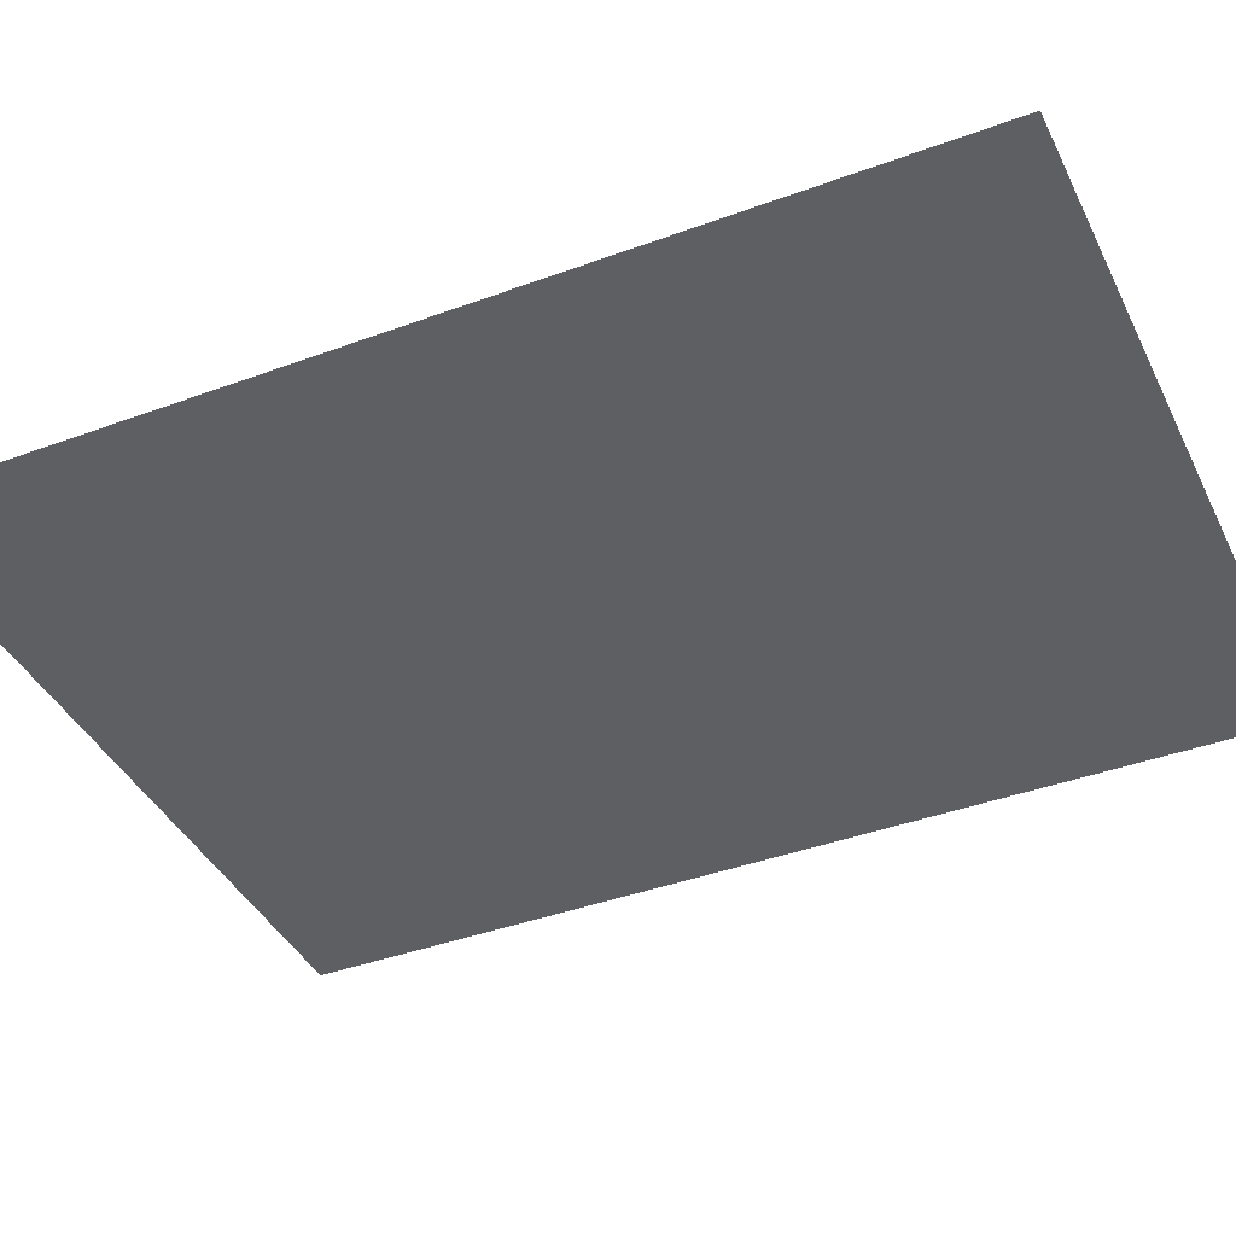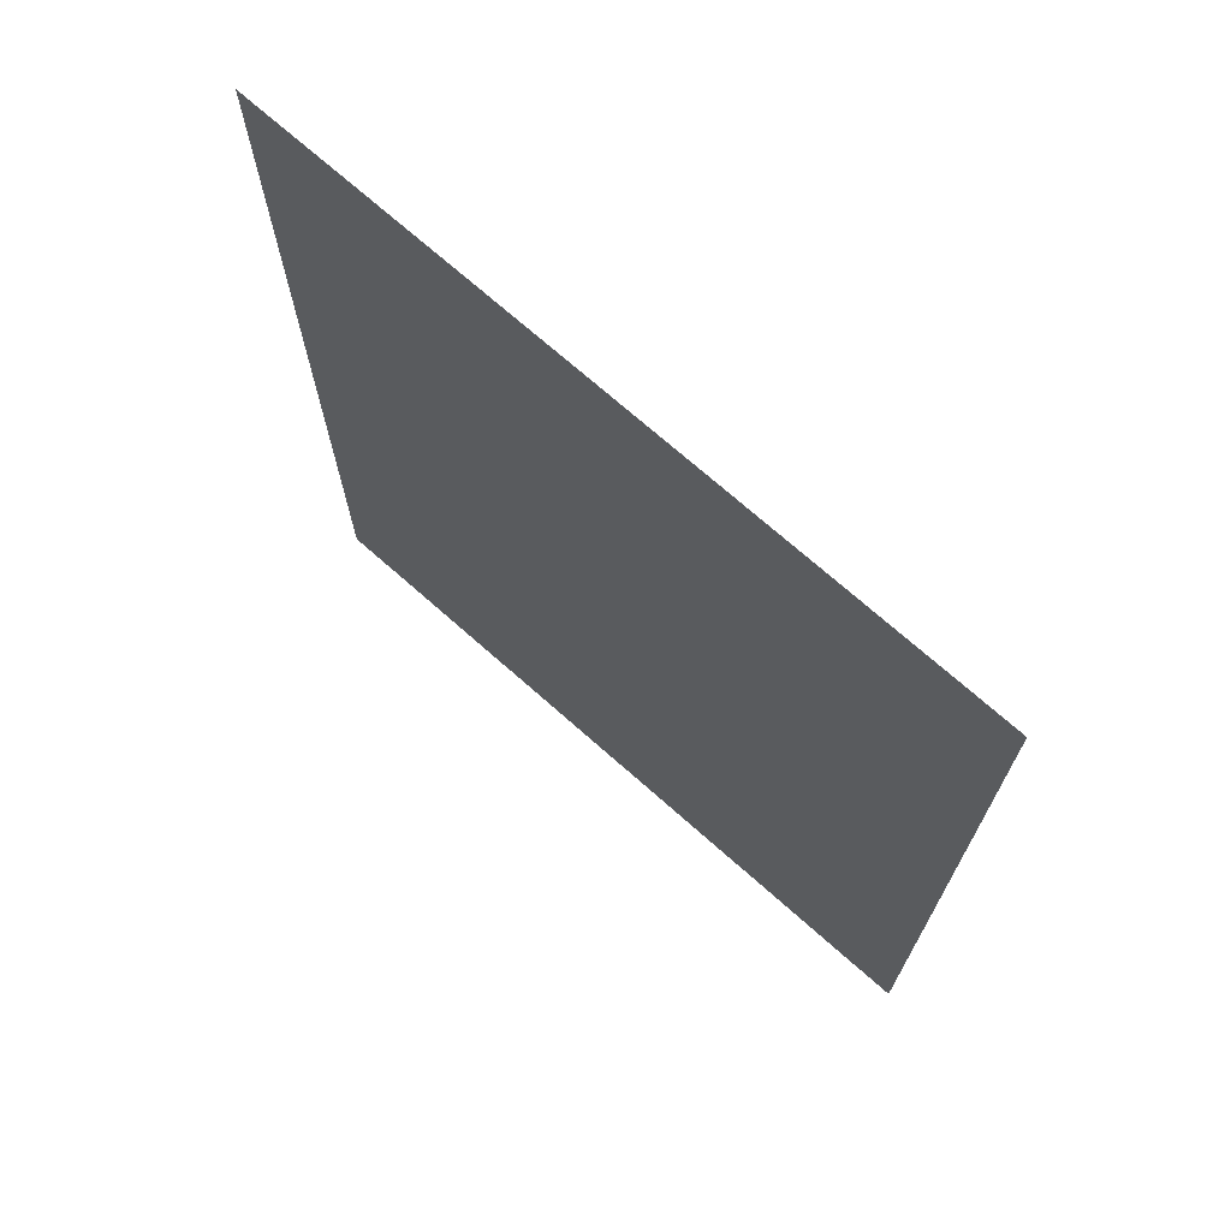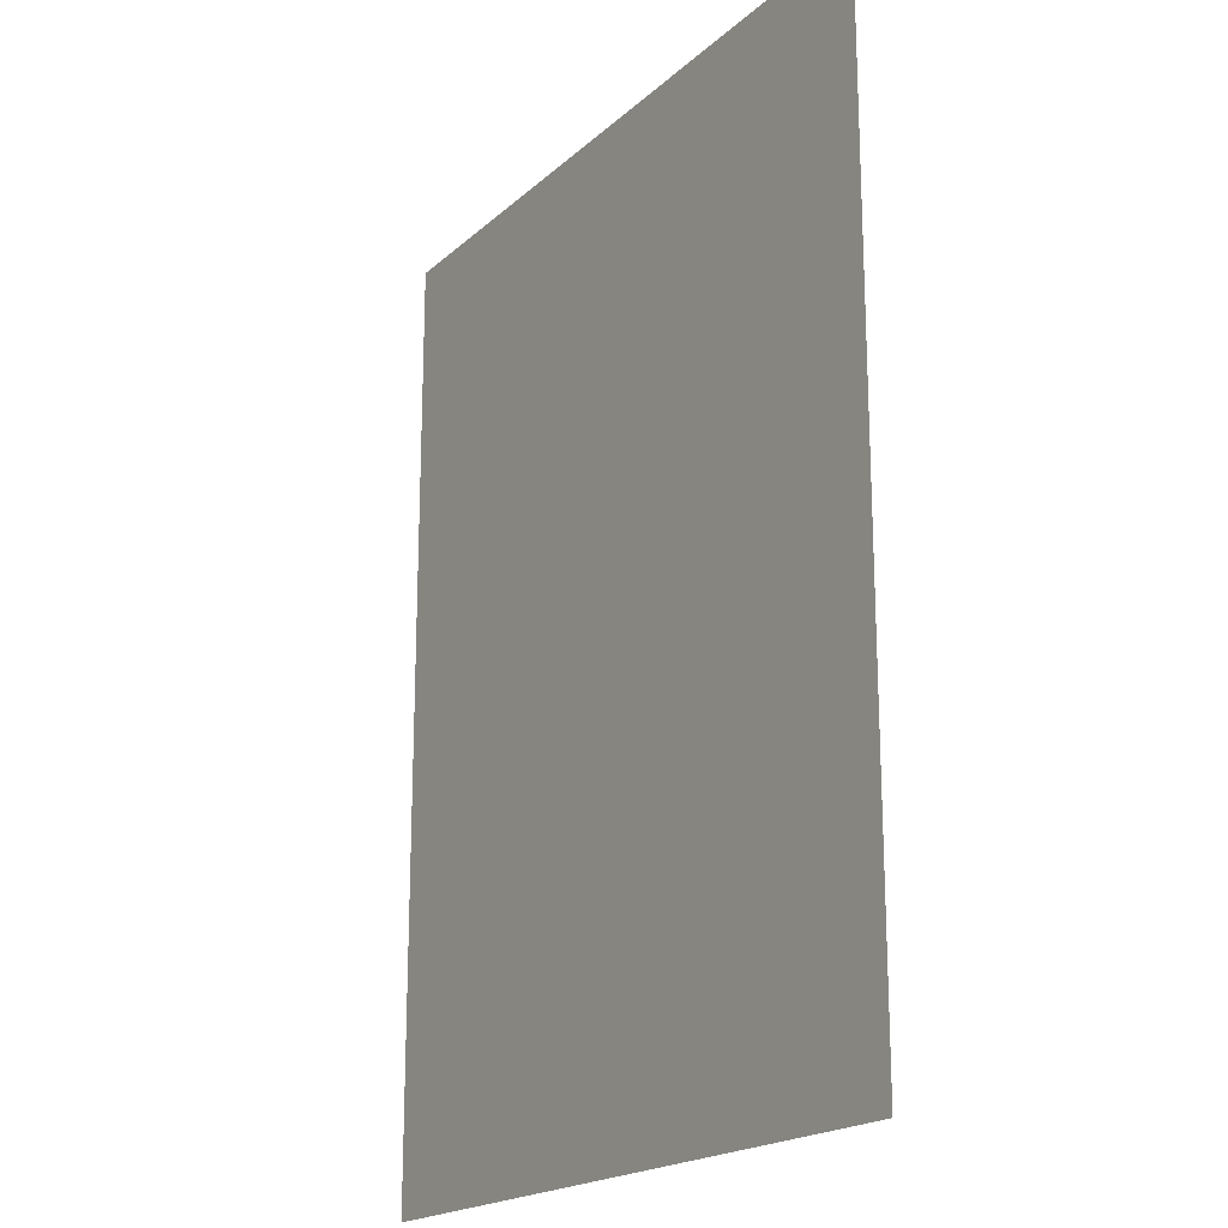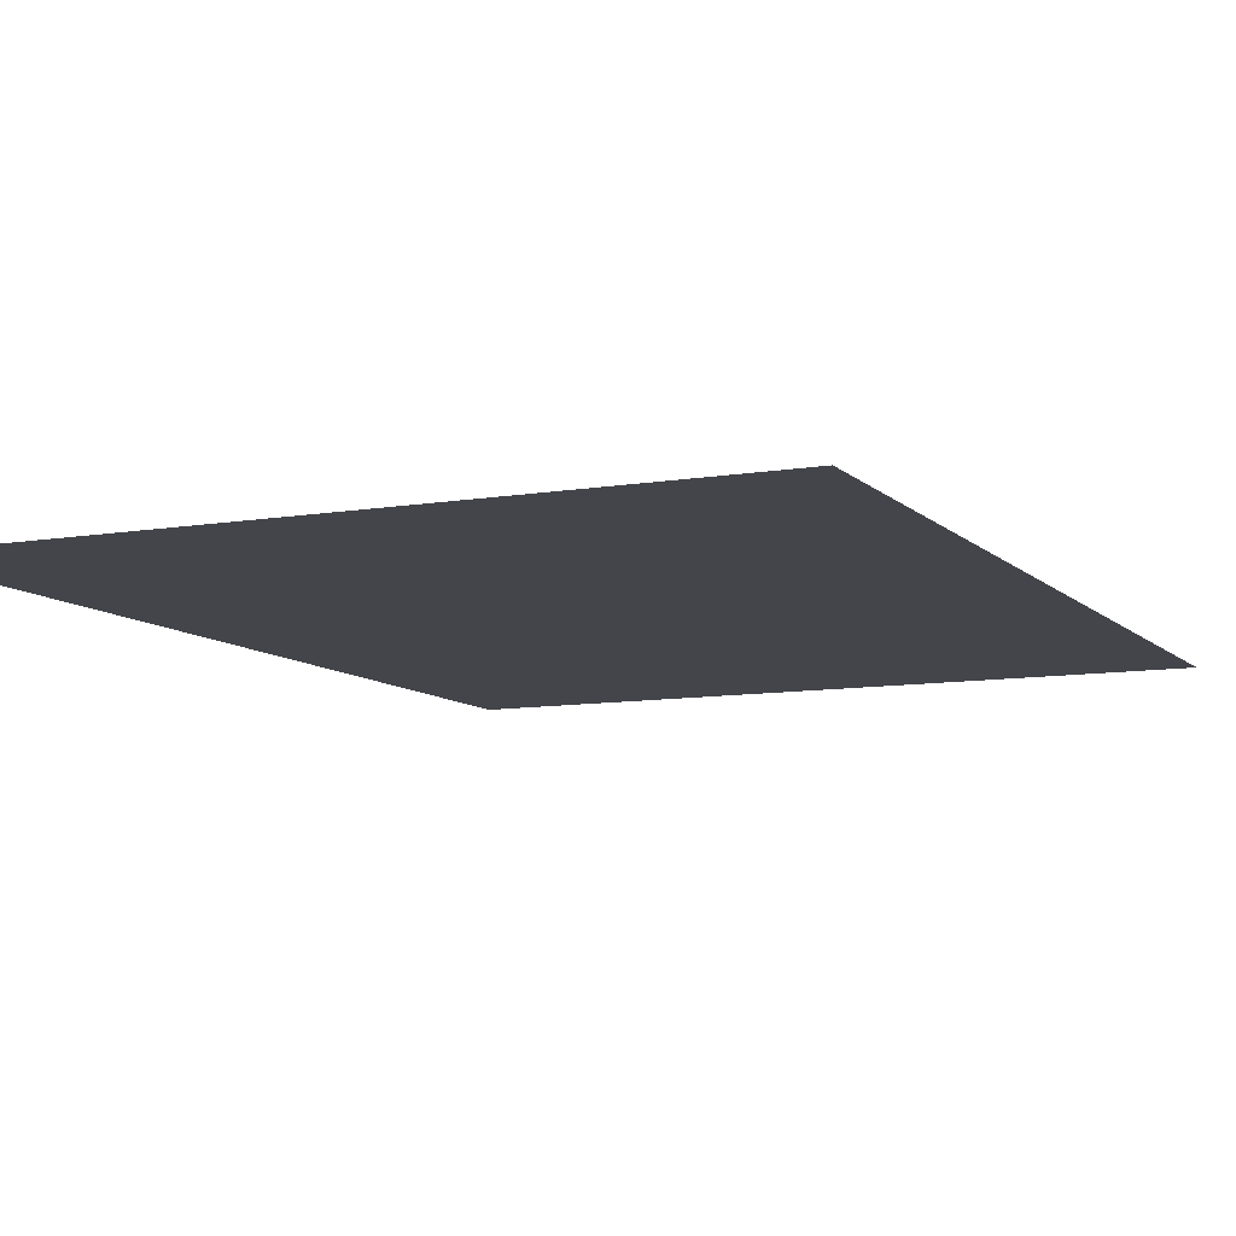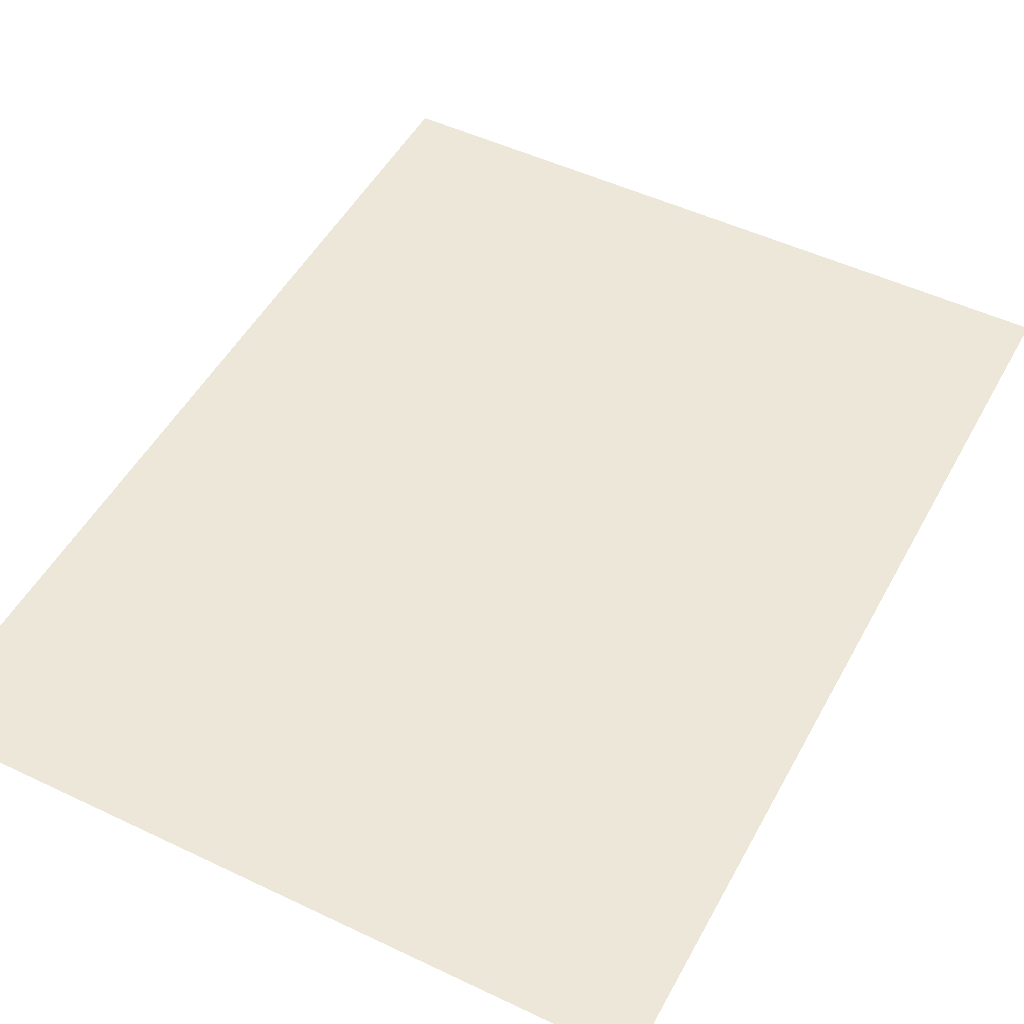
<metadata>
{"format":"obj","ext":"obj","renderer":"f3d","projection":"perspective","resolution":1024,"background":"white","views":[{"elev":-40.4,"azim":-65.6,"up":"+Z"},{"elev":71.9,"azim":-138.5,"up":"+Y"},{"elev":-19.3,"azim":-122.1,"up":"+Y"},{"elev":-9.2,"azim":24.6,"up":"+Z"},{"elev":49.8,"azim":27.7,"up":"+Z"}]}
</metadata>
<code>
g Plane002
v -0.04241 0.05574 0
v 0.04241 0.05574 0
v 0.04241 -0.05574 0
v -0.04241 -0.05574 0
g Plane002_0
f 3 2 1
f 4 3 1

</code>
